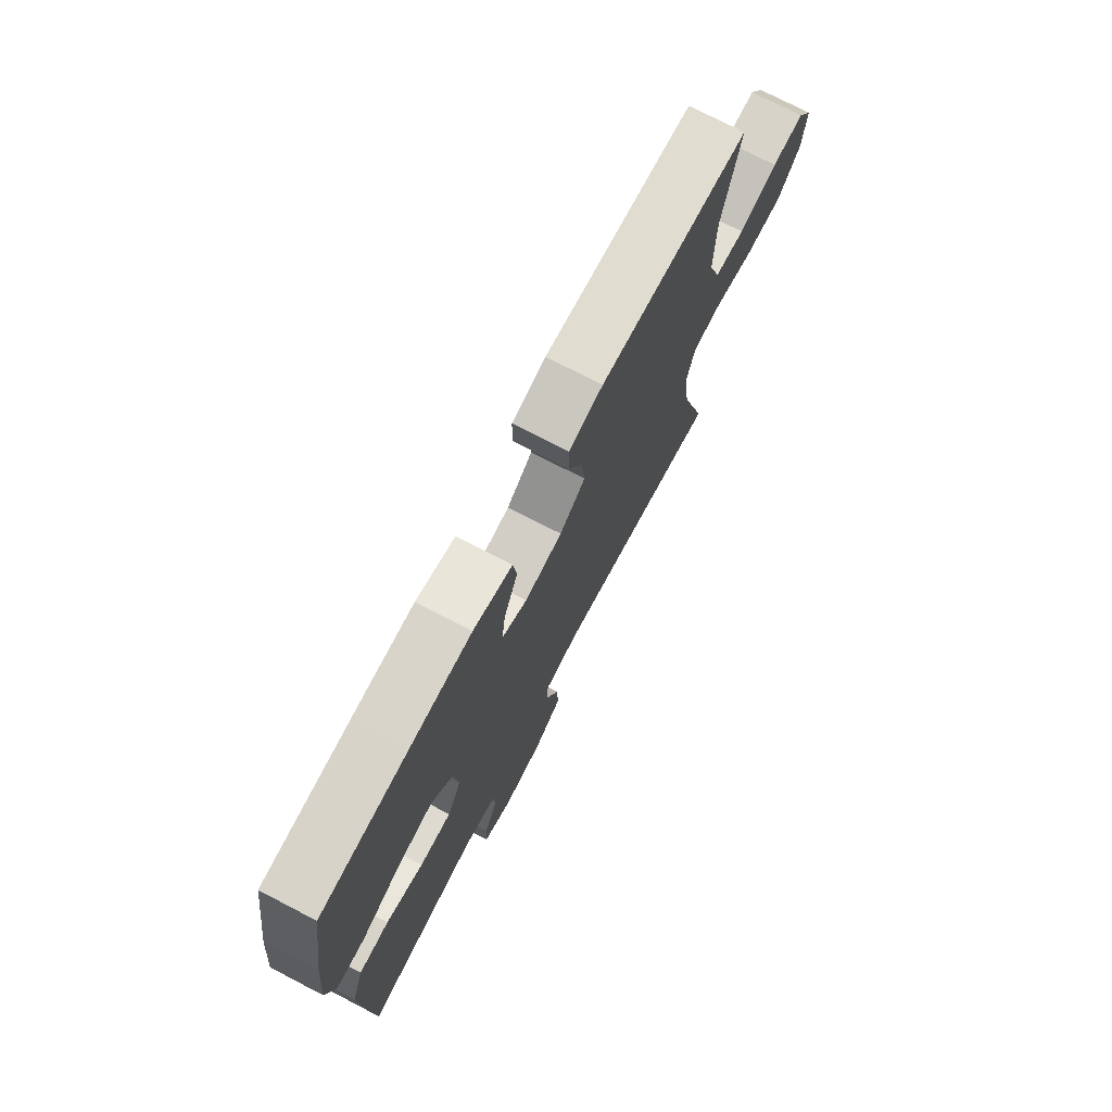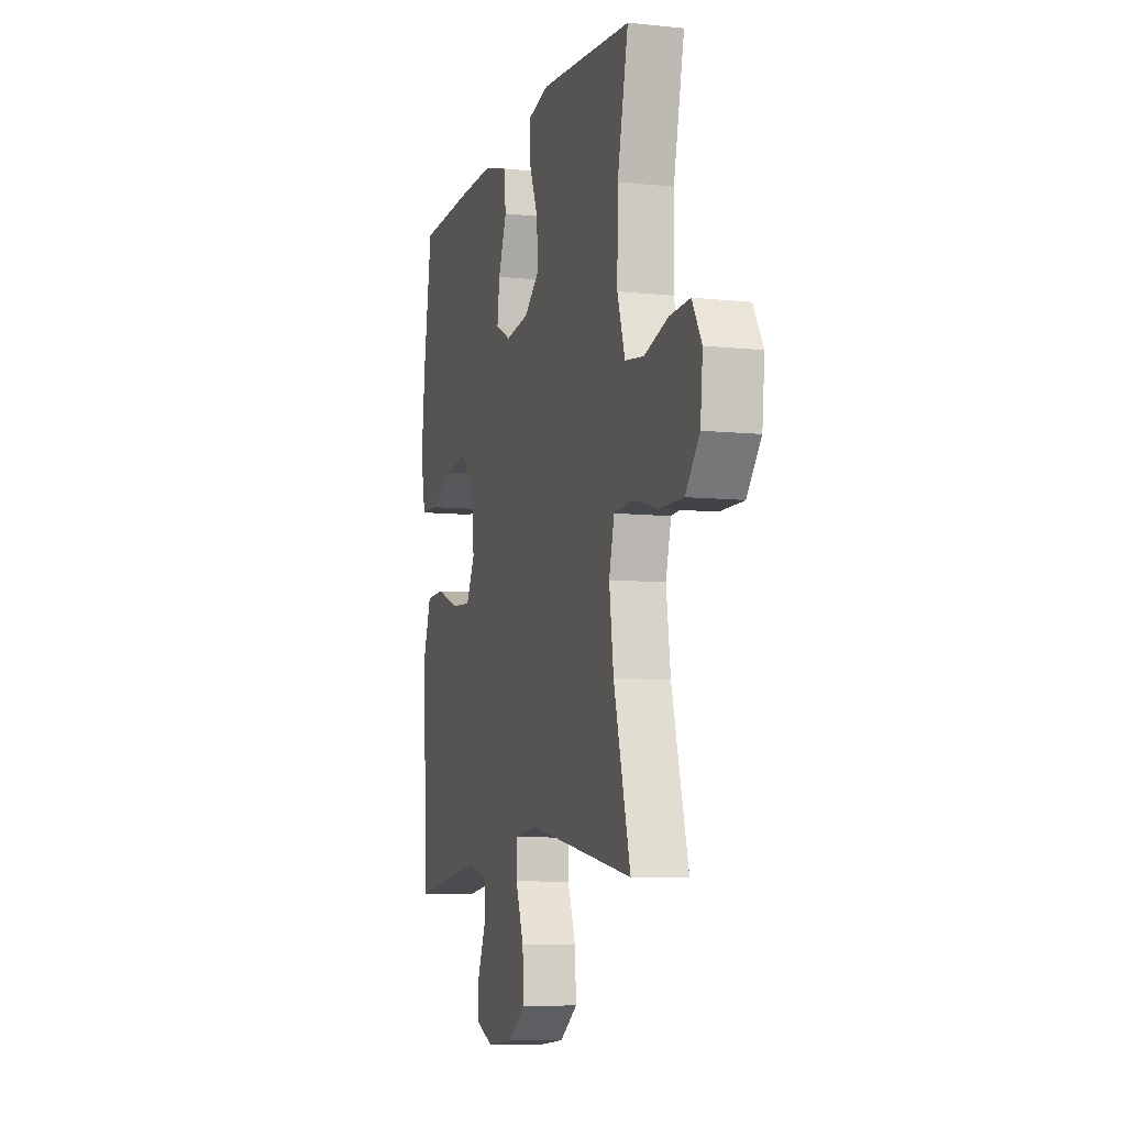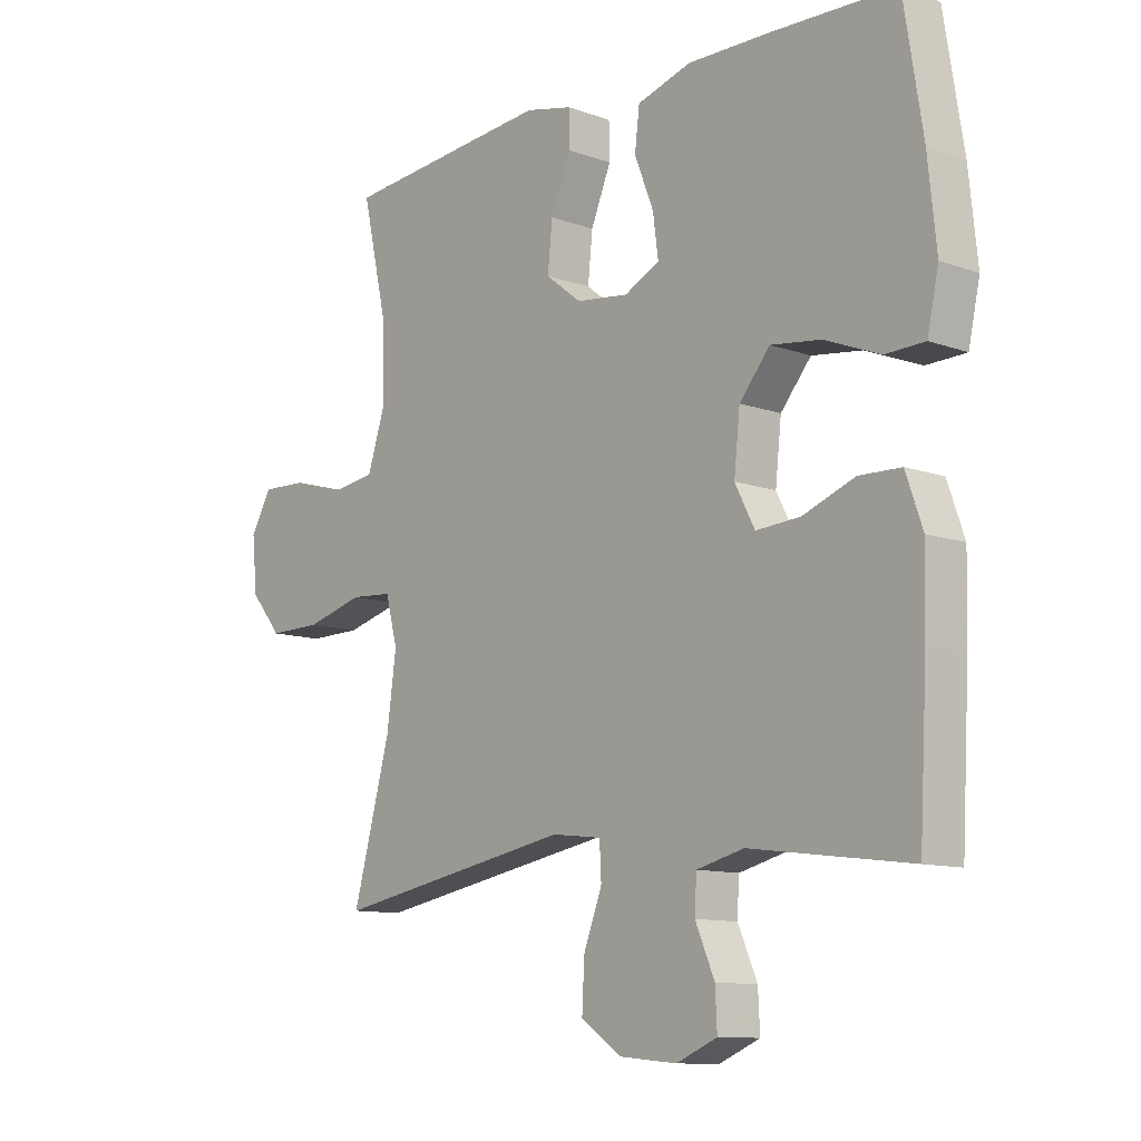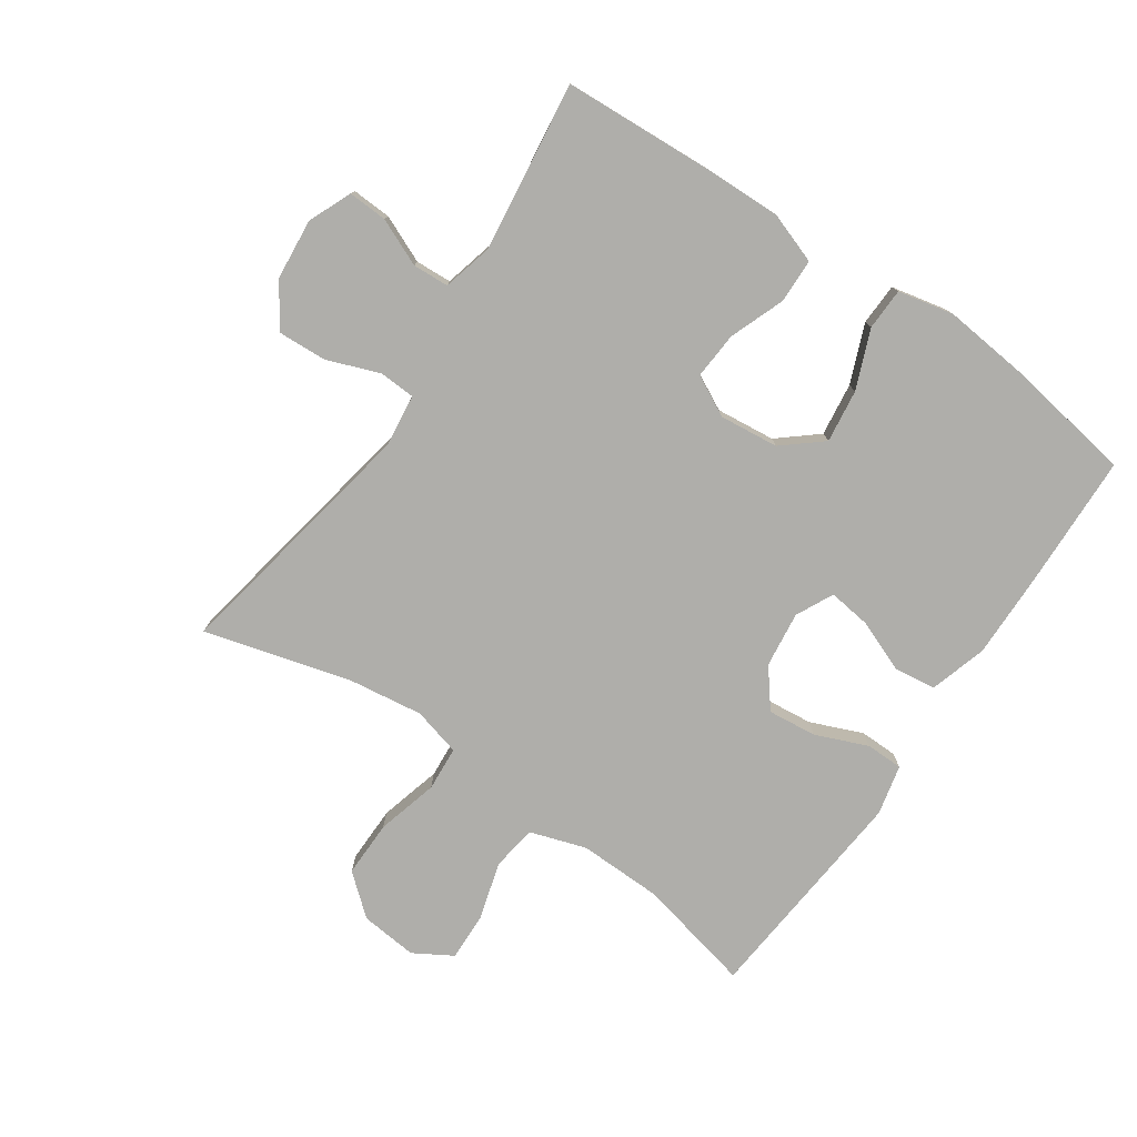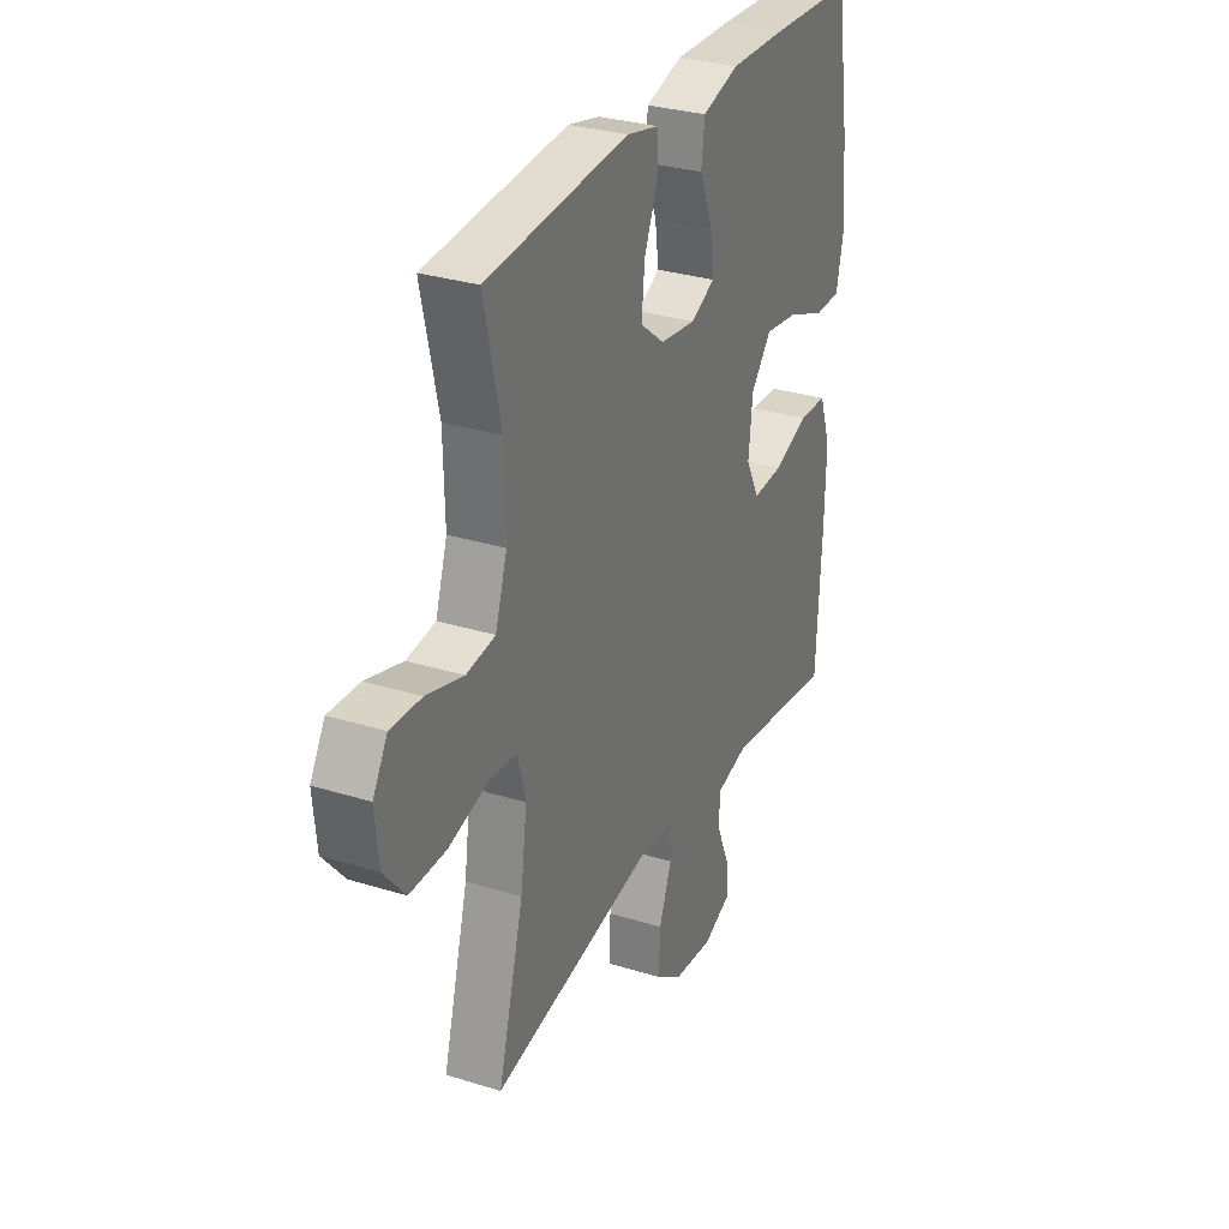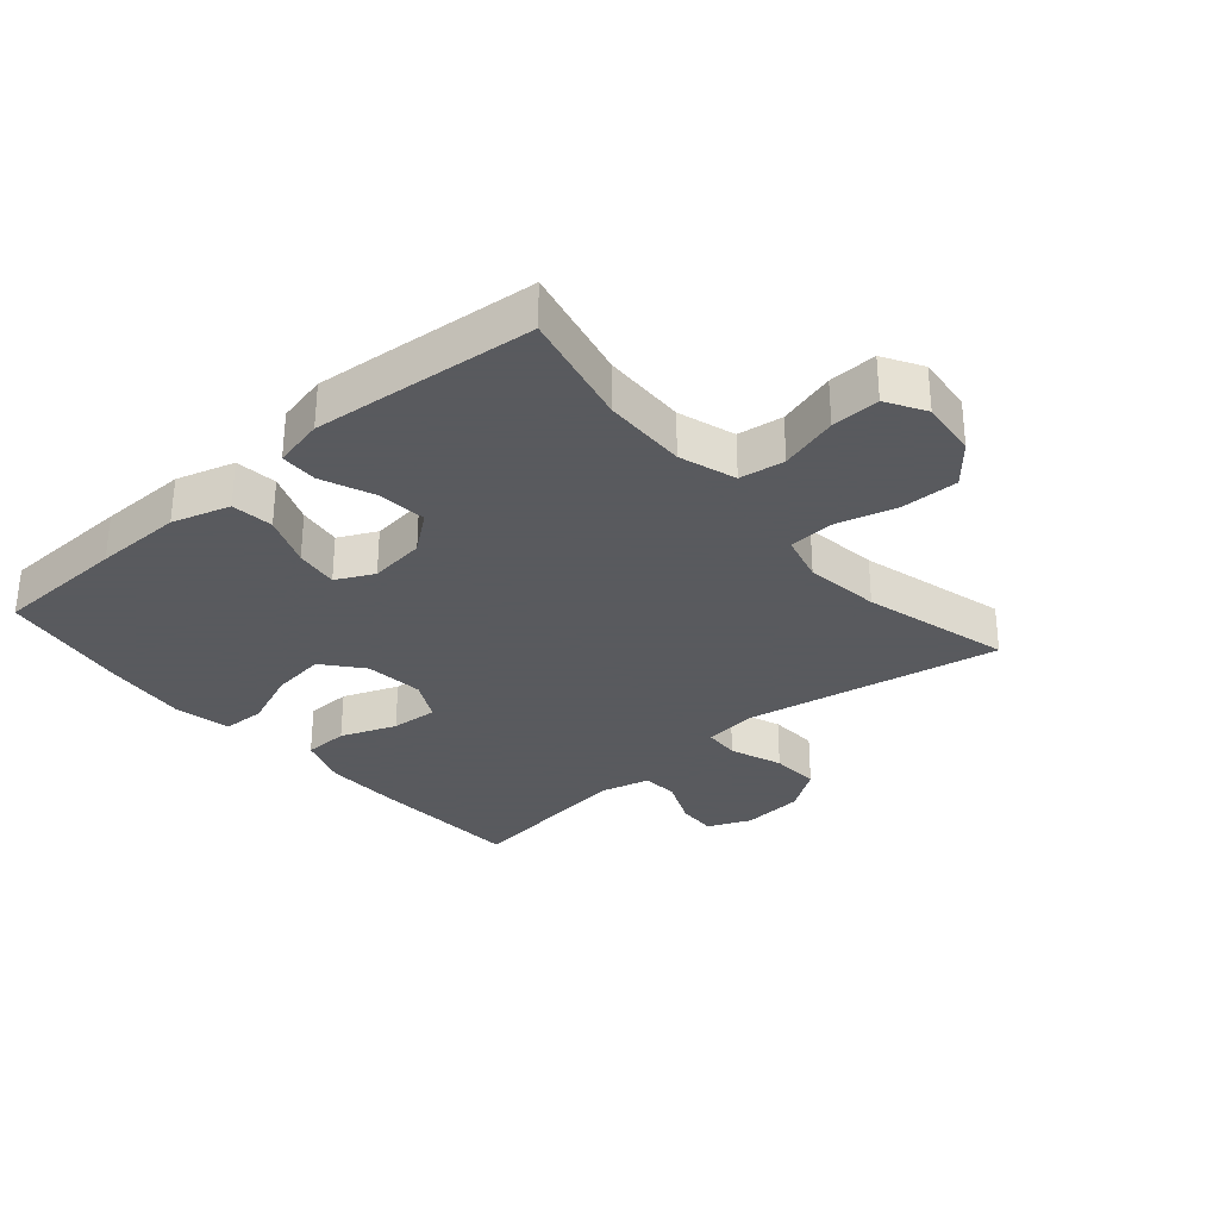
<metadata>
{"format":"obj","ext":"obj","renderer":"f3d","projection":"perspective","resolution":1024,"background":"white","views":[{"elev":74.6,"azim":-62.6,"up":"+Z"},{"elev":-8.1,"azim":73.8,"up":"+Z"},{"elev":-10.9,"azim":-131.6,"up":"+Z"},{"elev":-77.6,"azim":-124.4,"up":"+Y"},{"elev":30.2,"azim":114.3,"up":"+Z"},{"elev":-31.2,"azim":40.7,"up":"+Y"}]}
</metadata>
<code>
v 0.5 0.07 -0.5
v 0.097 0.07 -0.426
v 0.014 0.07 -0.436
v 0.011 0.07 -0.493
v 0.042 0.07 -0.575
v 0.046 0.07 -0.652
v -0.021 0.07 -0.698
v -0.118 0.07 -0.707
v -0.186 0.07 -0.678
v -0.183 0.07 -0.616
v -0.151 0.07 -0.542
v -0.154 0.07 -0.485
v -0.233 0.07 -0.465
v -0.5 0.07 -0.5
v -0.513 0.07 -0.265
v -0.516 0.07 -0.141
v -0.488 0.07 -0.061
v -0.418 0.07 -0.059
v -0.331 0.07 -0.092
v -0.257 0.07 -0.097
v -0.224 0.07 -0.033
v -0.234 0.07 0.06
v -0.285 0.07 0.121
v -0.369 0.07 0.11
v -0.461 0.07 0.073
v -0.527 0.07 0.075
v -0.546 0.07 0.163
v -0.532 0.07 0.299
v -0.5 0.07 0.5
v -0.292 0.07 0.507
v -0.154 0.07 0.509
v -0.063 0.07 0.482
v -0.055 0.07 0.416
v -0.087 0.07 0.335
v -0.096 0.07 0.267
v -0.037 0.07 0.238
v 0.051 0.07 0.249
v 0.111 0.07 0.296
v 0.103 0.07 0.373
v 0.069 0.07 0.455
v 0.07 0.07 0.514
v 0.149 0.07 0.532
v 0.272 0.07 0.521
v 0.5 0.07 0.5
v 0.459 0.07 0.318
v 0.456 0.07 0.186
v 0.485 0.07 0.097
v 0.556 0.07 0.087
v 0.647 0.07 0.113
v 0.723 0.07 0.116
v 0.759 0.07 0.055
v 0.75 0.07 -0.035
v 0.697 0.07 -0.098
v 0.608 0.07 -0.097
v 0.511 0.07 -0.071
v 0.441 0.07 -0.076
v 0.421 0.07 -0.152
v 0.437 0.07 -0.269
v 0.5 0 -0.5
v 0.097 0 -0.426
v 0.014 0 -0.436
v 0.011 0 -0.493
v 0.042 0 -0.575
v 0.046 0 -0.652
v -0.021 0 -0.698
v -0.118 0 -0.707
v -0.186 0 -0.678
v -0.183 0 -0.616
v -0.151 0 -0.542
v -0.154 0 -0.485
v -0.233 0 -0.465
v -0.5 0 -0.5
v -0.513 0 -0.265
v -0.516 0 -0.141
v -0.488 0 -0.061
v -0.418 0 -0.059
v -0.331 0 -0.092
v -0.257 0 -0.097
v -0.224 0 -0.033
v -0.234 0 0.06
v -0.285 0 0.121
v -0.369 0 0.11
v -0.461 0 0.073
v -0.527 0 0.075
v -0.546 0 0.163
v -0.532 0 0.299
v -0.5 0 0.5
v -0.292 0 0.507
v -0.154 0 0.509
v -0.063 0 0.482
v -0.055 0 0.416
v -0.087 0 0.335
v -0.096 0 0.267
v -0.037 0 0.238
v 0.051 0 0.249
v 0.111 0 0.296
v 0.103 0 0.373
v 0.069 0 0.455
v 0.07 0 0.514
v 0.149 0 0.532
v 0.272 0 0.521
v 0.5 0 0.5
v 0.459 0 0.318
v 0.456 0 0.186
v 0.485 0 0.097
v 0.556 0 0.087
v 0.647 0 0.113
v 0.723 0 0.116
v 0.759 0 0.055
v 0.75 0 -0.035
v 0.697 0 -0.098
v 0.608 0 -0.097
v 0.511 0 -0.071
v 0.441 0 -0.076
v 0.421 0 -0.152
v 0.437 0 -0.269
f 53 54 55
f 52 53 55
f 51 52 55
f 50 51 55
f 49 50 55
f 48 49 55
f 47 48 55 56
f 46 47 56 57
f 43 44 45
f 42 43 45
f 41 42 45
f 40 41 45
f 39 40 45
f 45 46 57
f 39 45 57
f 38 39 57
f 32 33 34
f 31 32 34
f 30 31 34
f 29 30 34
f 28 29 34
f 27 28 34
f 26 27 34
f 25 26 34
f 24 25 34
f 23 24 34 35
f 22 23 35 36
f 17 18 19
f 16 17 19
f 15 16 19
f 14 15 19
f 13 14 19
f 12 13 19 20
f 9 10 11
f 8 9 11
f 7 8 11
f 6 7 11
f 5 6 11
f 4 5 11
f 3 4 11 12
f 58 1 2
f 58 2 3
f 57 58 3
f 38 57 3
f 37 38 3
f 12 20 21
f 3 12 21
f 37 3 21
f 36 37 21
f 21 22 36
f 113 112 111
f 113 111 110
f 113 110 109
f 113 109 108
f 113 108 107
f 113 107 106
f 114 113 106 105
f 115 114 105 104
f 103 102 101
f 103 101 100
f 103 100 99
f 103 99 98
f 103 98 97
f 115 104 103
f 115 103 97
f 115 97 96
f 92 91 90
f 92 90 89
f 92 89 88
f 92 88 87
f 92 87 86
f 92 86 85
f 92 85 84
f 92 84 83
f 92 83 82
f 93 92 82 81
f 94 93 81 80
f 77 76 75
f 77 75 74
f 77 74 73
f 77 73 72
f 77 72 71
f 78 77 71 70
f 69 68 67
f 69 67 66
f 69 66 65
f 69 65 64
f 69 64 63
f 69 63 62
f 70 69 62 61
f 60 59 116
f 61 60 116
f 61 116 115
f 61 115 96
f 61 96 95
f 79 78 70
f 79 70 61
f 79 61 95
f 79 95 94
f 94 80 79
f 1 59 60 2
f 2 60 61 3
f 3 61 62 4
f 4 62 63 5
f 5 63 64 6
f 6 64 65 7
f 7 65 66 8
f 8 66 67 9
f 9 67 68 10
f 10 68 69 11
f 11 69 70 12
f 12 70 71 13
f 13 71 72 14
f 14 72 73 15
f 15 73 74 16
f 16 74 75 17
f 17 75 76 18
f 18 76 77 19
f 19 77 78 20
f 20 78 79 21
f 21 79 80 22
f 22 80 81 23
f 23 81 82 24
f 24 82 83 25
f 25 83 84 26
f 26 84 85 27
f 27 85 86 28
f 28 86 87 29
f 29 87 88 30
f 30 88 89 31
f 31 89 90 32
f 32 90 91 33
f 33 91 92 34
f 34 92 93 35
f 35 93 94 36
f 36 94 95 37
f 37 95 96 38
f 38 96 97 39
f 39 97 98 40
f 40 98 99 41
f 41 99 100 42
f 42 100 101 43
f 43 101 102 44
f 44 102 103 45
f 45 103 104 46
f 46 104 105 47
f 47 105 106 48
f 48 106 107 49
f 49 107 108 50
f 50 108 109 51
f 51 109 110 52
f 52 110 111 53
f 53 111 112 54
f 54 112 113 55
f 55 113 114 56
f 56 114 115 57
f 57 115 116 58
f 58 116 59 1

</code>
